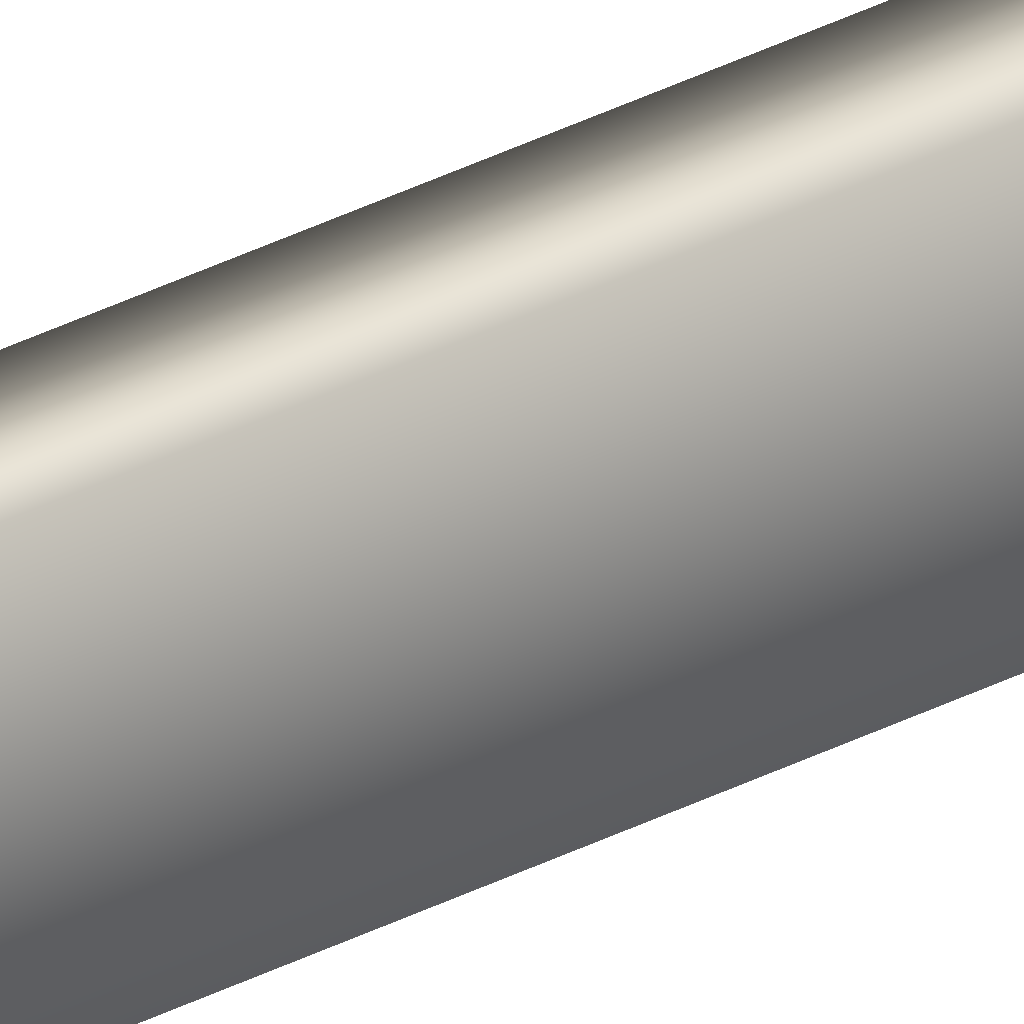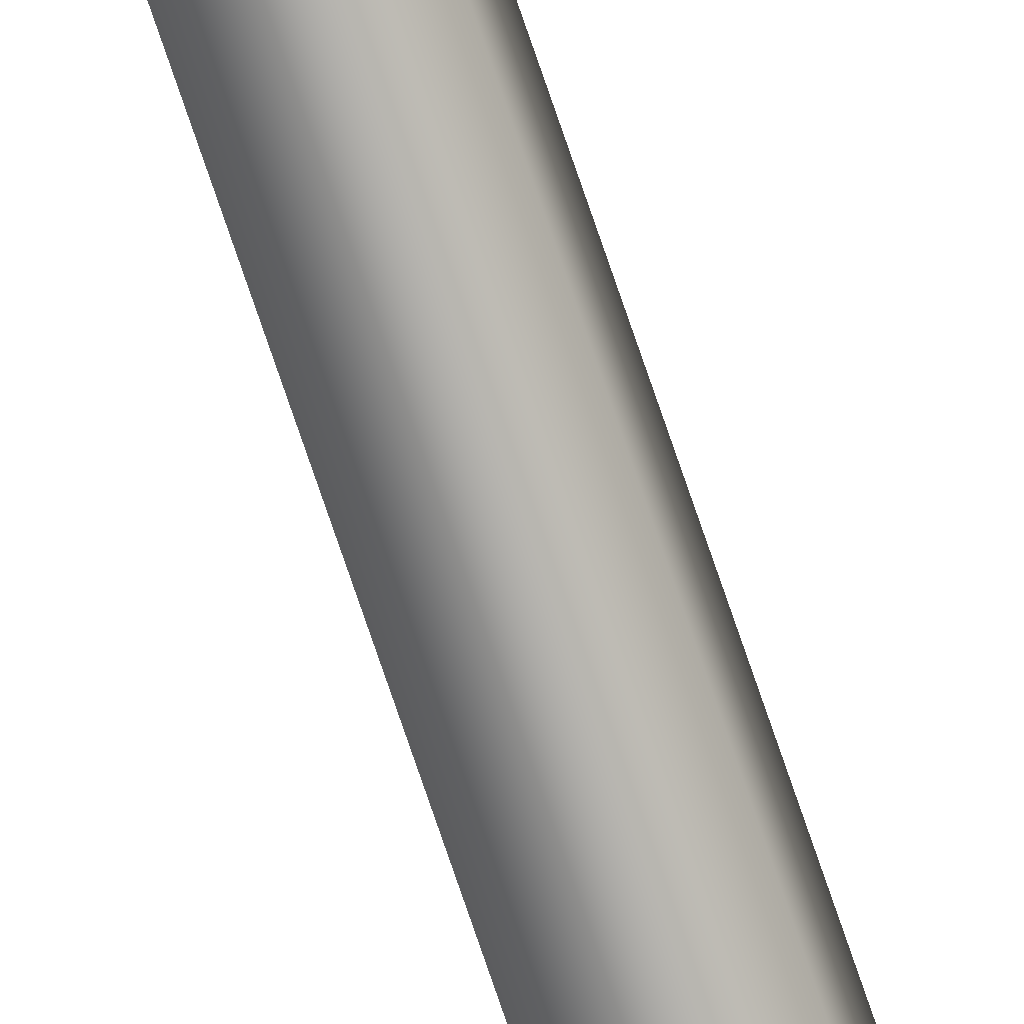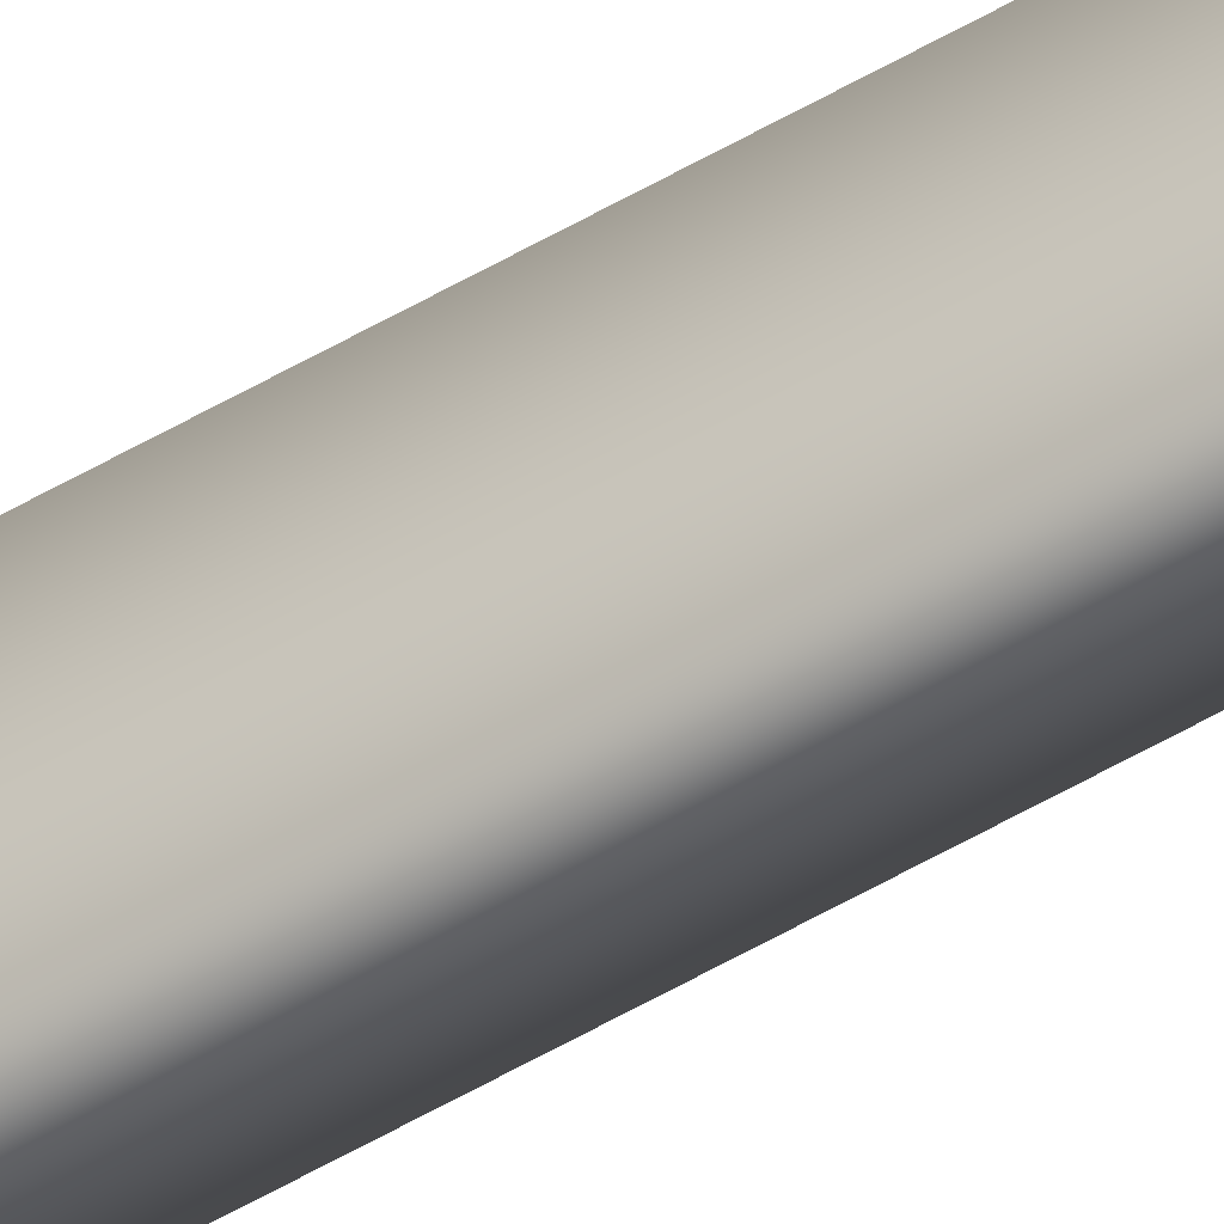
<metadata>
{"format":"obj","ext":"obj","renderer":"f3d","projection":"perspective","resolution":1024,"background":"white","views":[{"elev":24.2,"azim":46.1,"up":"+Z"},{"elev":-77.0,"azim":18.9,"up":"+Z"},{"elev":-47.5,"azim":-55.5,"up":"+Z"}]}
</metadata>
<code>
v -21.99 38.75 143.7
v -21.99 46.75 143.7
v -22.01 38.75 143.7
v -22.01 46.75 143.7
v -22.01 46.75 143.6
v -21.99 46.75 143.6
v -22.01 38.75 143.6
v -21.99 38.75 143.6
f 1 2 3
f 3 2 4
f 5 4 6
f 6 4 2
f 3 4 7
f 7 4 5
f 8 6 1
f 1 6 2
f 8 1 7
f 7 1 3
f 7 5 8
f 8 5 6

</code>
